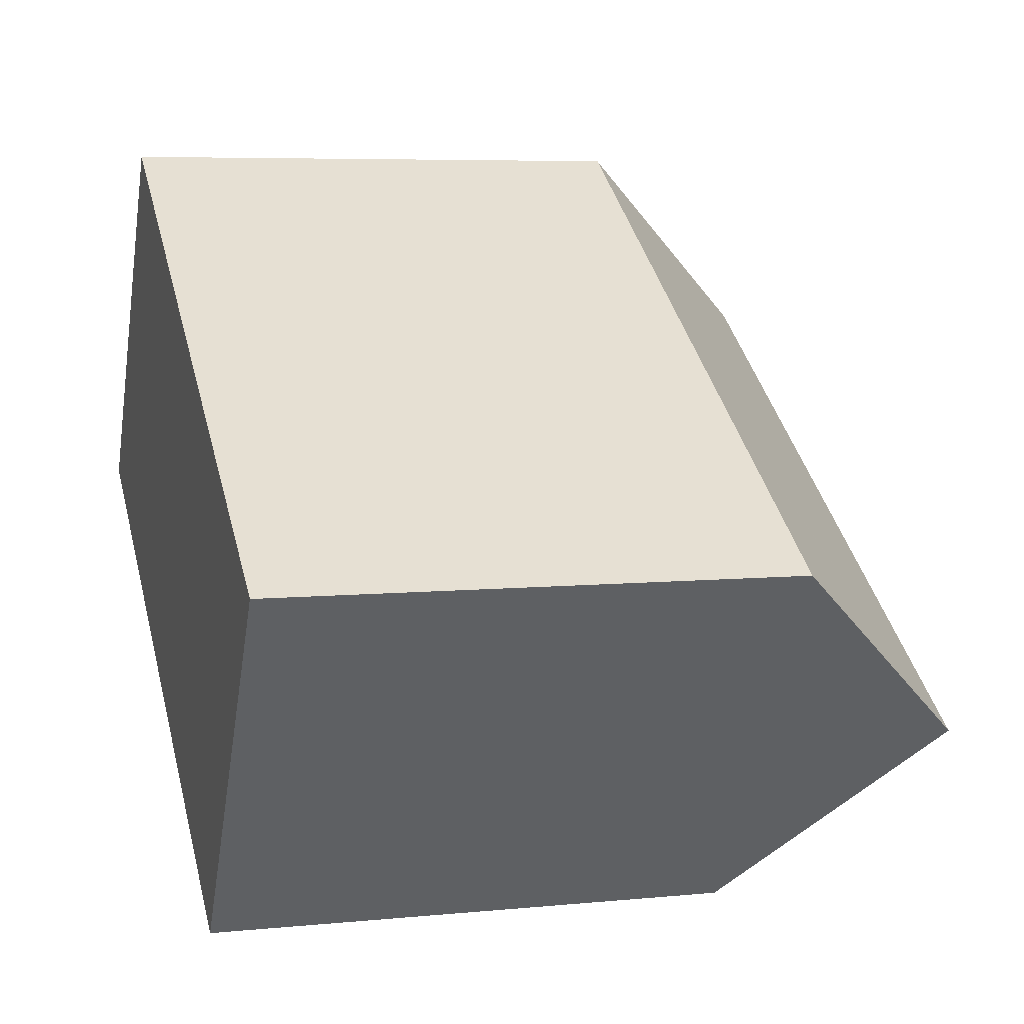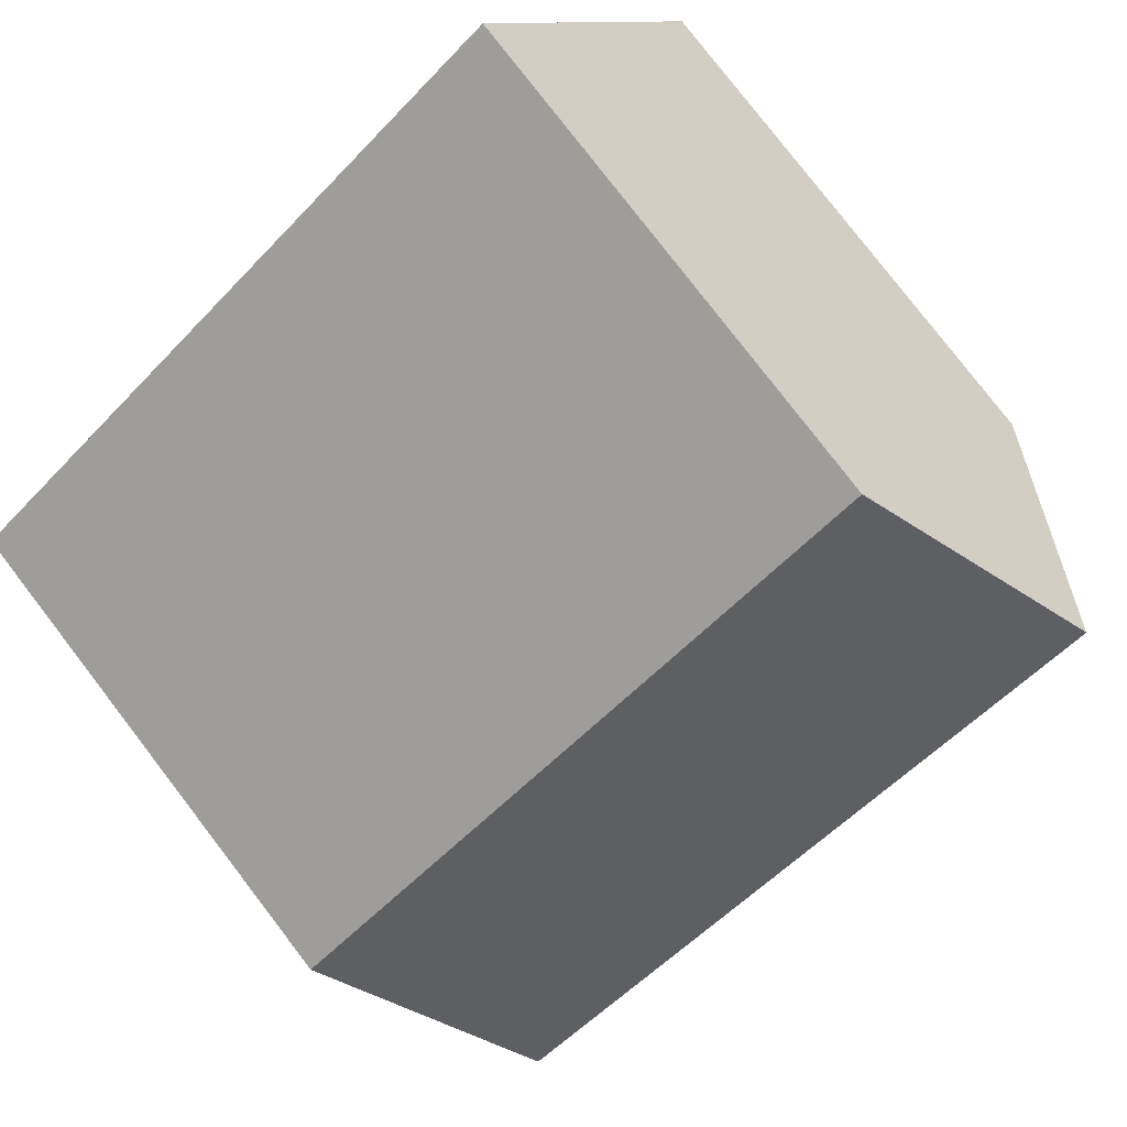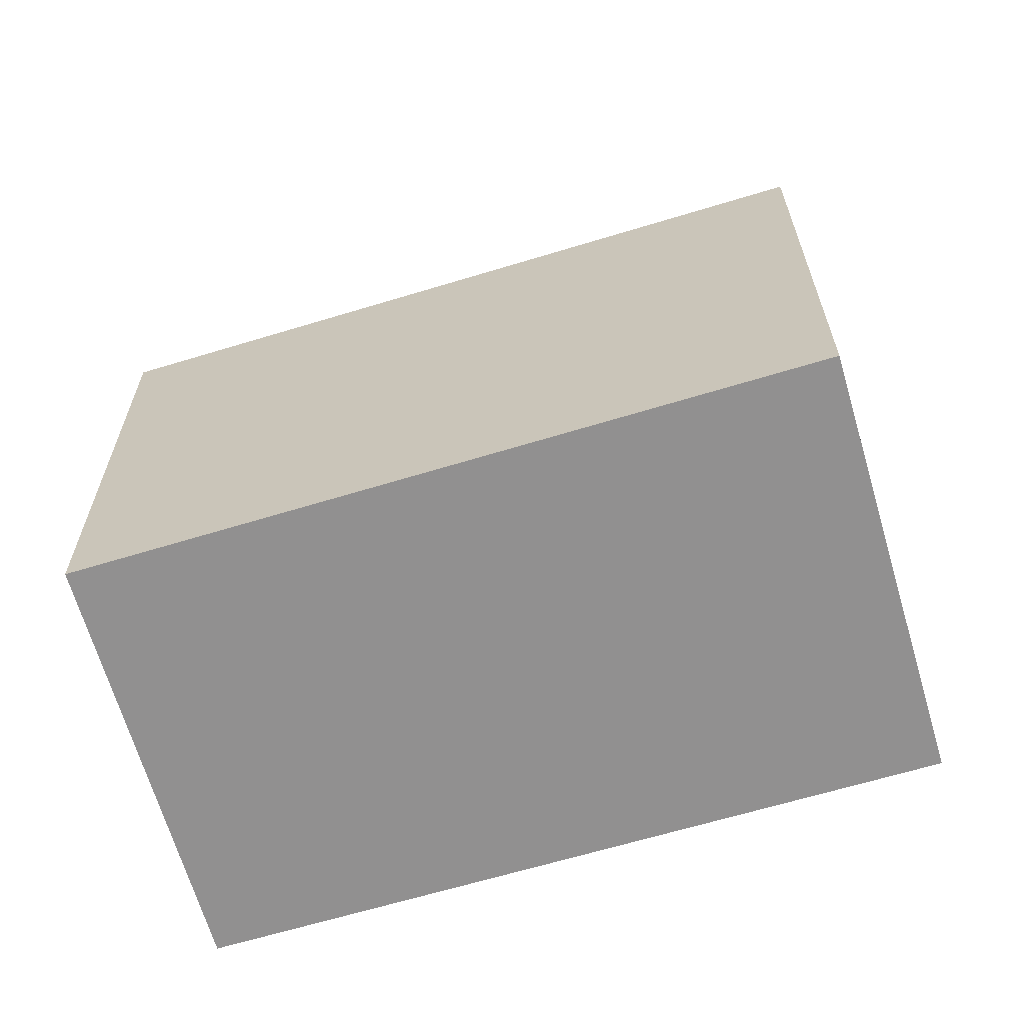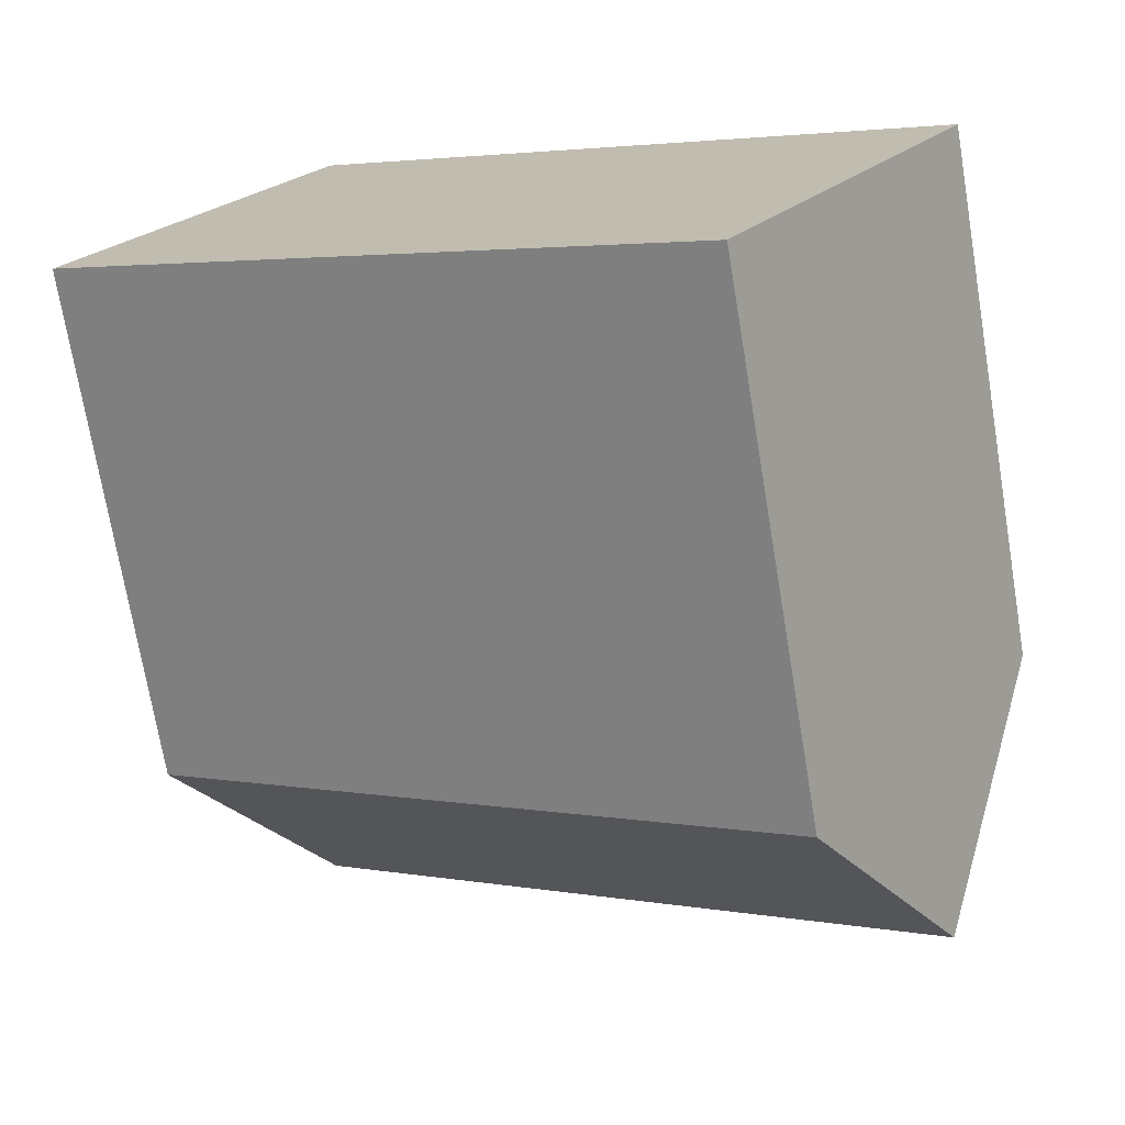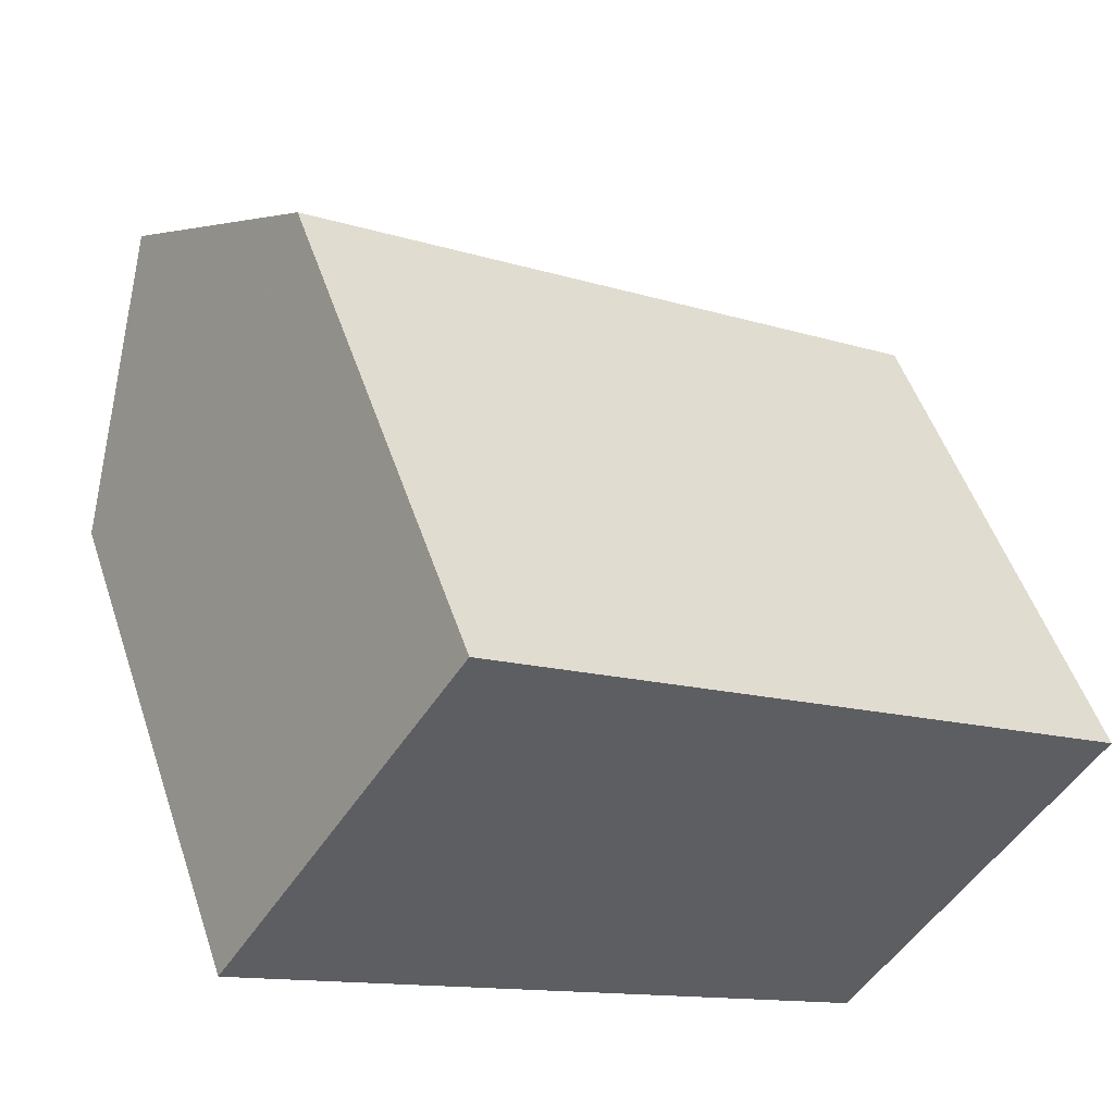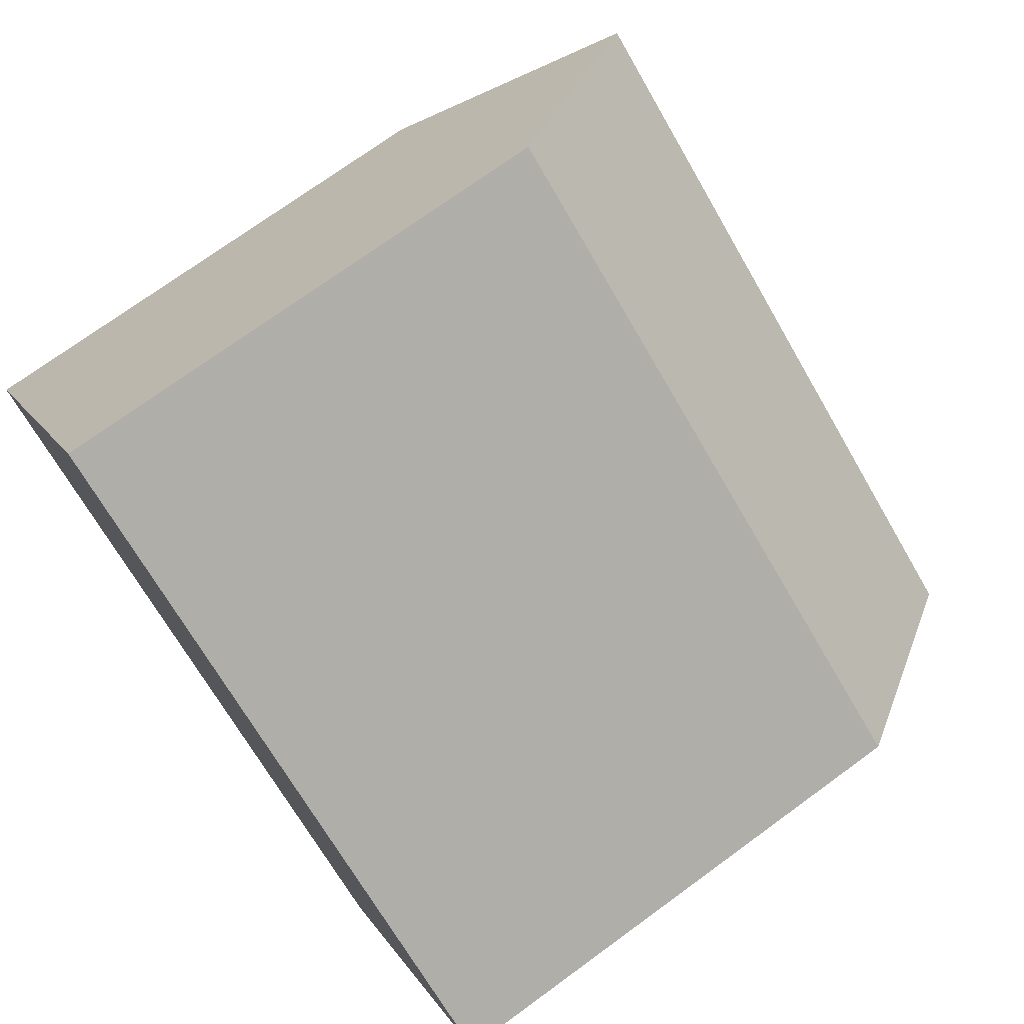
<metadata>
{"format":"obj","ext":"obj","renderer":"f3d","projection":"perspective","resolution":1024,"background":"white","views":[{"elev":6.3,"azim":73.5,"up":"+Z"},{"elev":79.9,"azim":142.4,"up":"+Z"},{"elev":-65.8,"azim":-130.6,"up":"+Y"},{"elev":-72.4,"azim":9.5,"up":"+Z"},{"elev":51.2,"azim":-18.3,"up":"+Z"},{"elev":73.2,"azim":53.9,"up":"+Z"}]}
</metadata>
<code>
v  13.3 13.48 4.761
v  5.664 14.22 8.667
v  6.118 13.44 9.362
v  5.637 14.27 8.626
v  3.049 18.7 4.666
v  13.8 13.48 4.438
v  19.09 18.7 -5.513
v  16.51 13.49 2.704
v  16.58 13.49 2.658
v  22.12 13.52 -0.89
v  21.7 14.23 -1.519
v  16.05 13.48 -10.18
v  0 13.48 8.252e-16
v  6.118 -5.733e-16 9.362
v  13.3 -2.915e-16 4.761
v  13.8 -2.717e-16 4.438
v  16.58 -1.628e-16 2.658
v  22.12 5.45e-17 -0.89
v  16.51 -1.656e-16 2.704
v  21.7 9.301e-17 -1.519
v  16.05 6.233e-16 -10.18
v  19.09 3.376e-16 -5.513
v  0 0 0
v  5.664 -5.307e-16 8.667
v  3.049 -2.857e-16 4.666
v  5.637 -5.282e-16 8.626
g defaultobject
f 1 2 3
f 2 1 4
f 4 1 5
f 5 1 6
f 5 6 7
f 7 6 8
f 7 8 9
f 7 9 10
f 7 10 11
f 12 5 7
f 5 12 13
f 14 1 3
f 1 14 6
f 6 14 8
f 8 14 9
f 9 14 10
f 10 14 15
f 10 15 16
f 10 16 17
f 10 17 18
f 17 16 19
f 11 12 7
f 12 11 10
f 12 10 18
f 12 18 20
f 12 20 21
f 21 20 22
f 21 13 12
f 13 21 23
f 13 4 5
f 4 13 23
f 4 23 2
f 2 23 3
f 3 23 24
f 3 24 14
f 24 23 25
f 24 25 26
f 17 20 18
f 20 17 22
f 22 17 21
f 21 17 23
f 23 17 19
f 23 19 16
f 23 16 15
f 23 15 24
f 24 15 14
f 23 24 26
f 23 26 25

</code>
